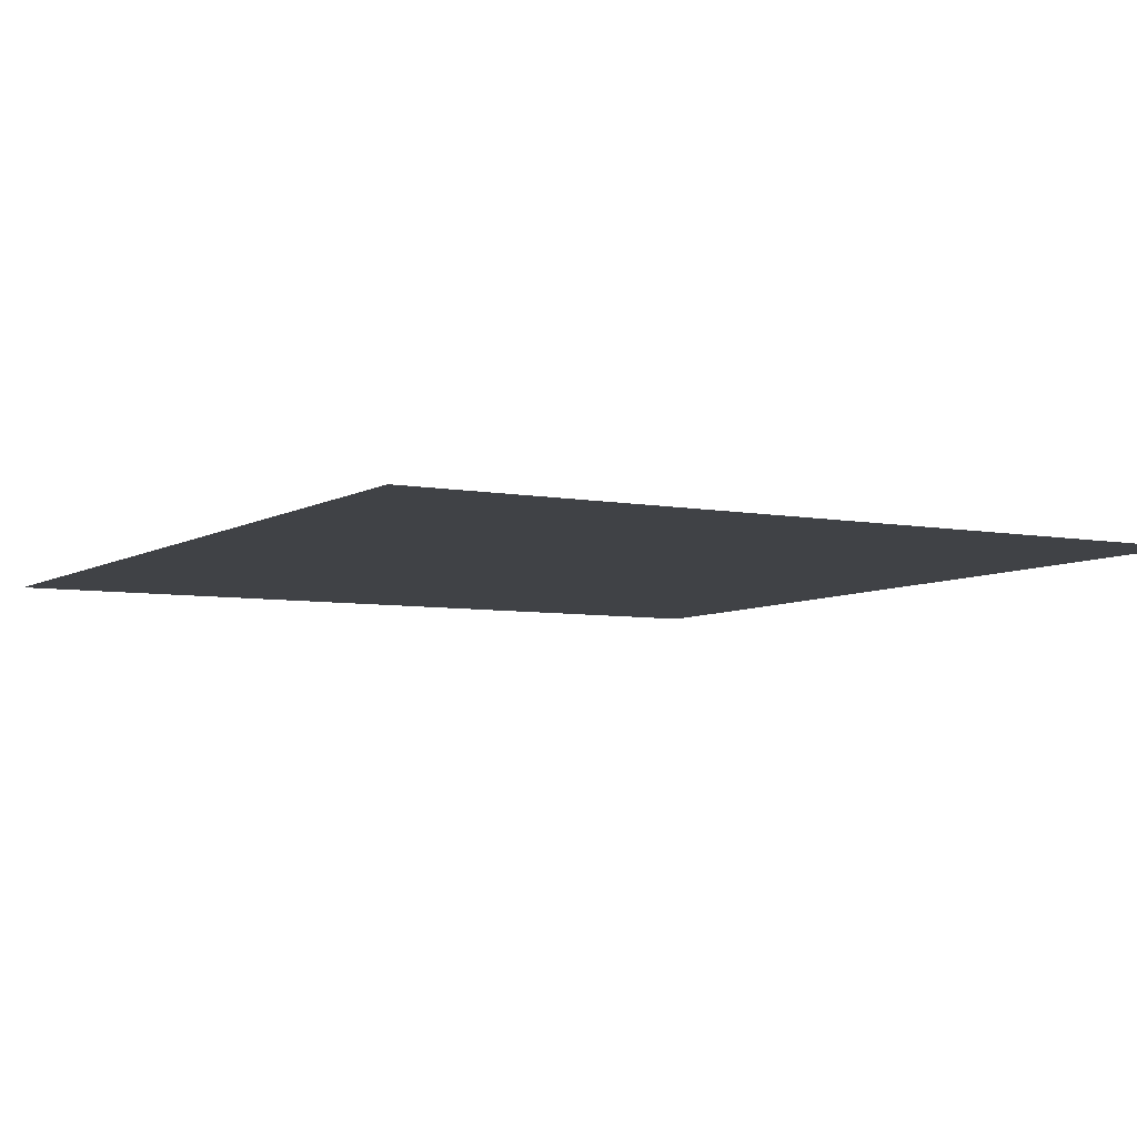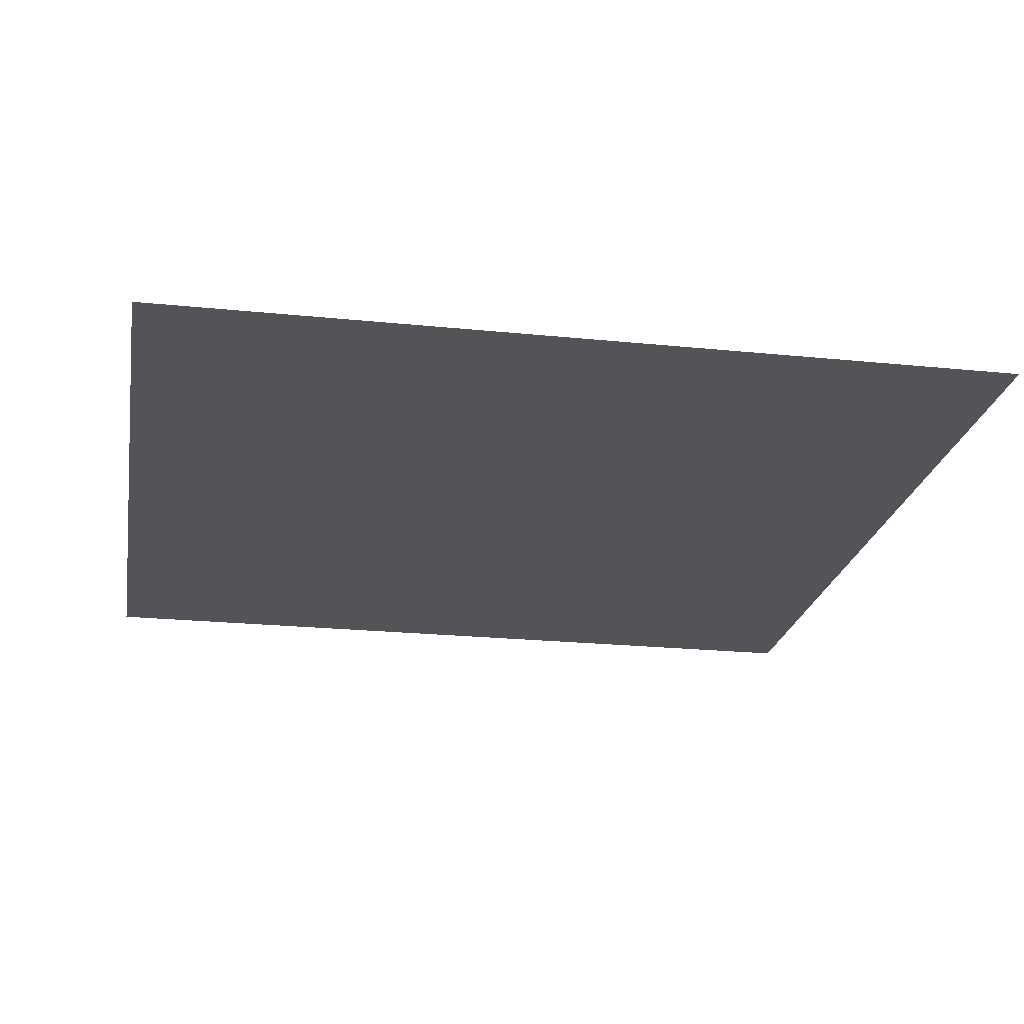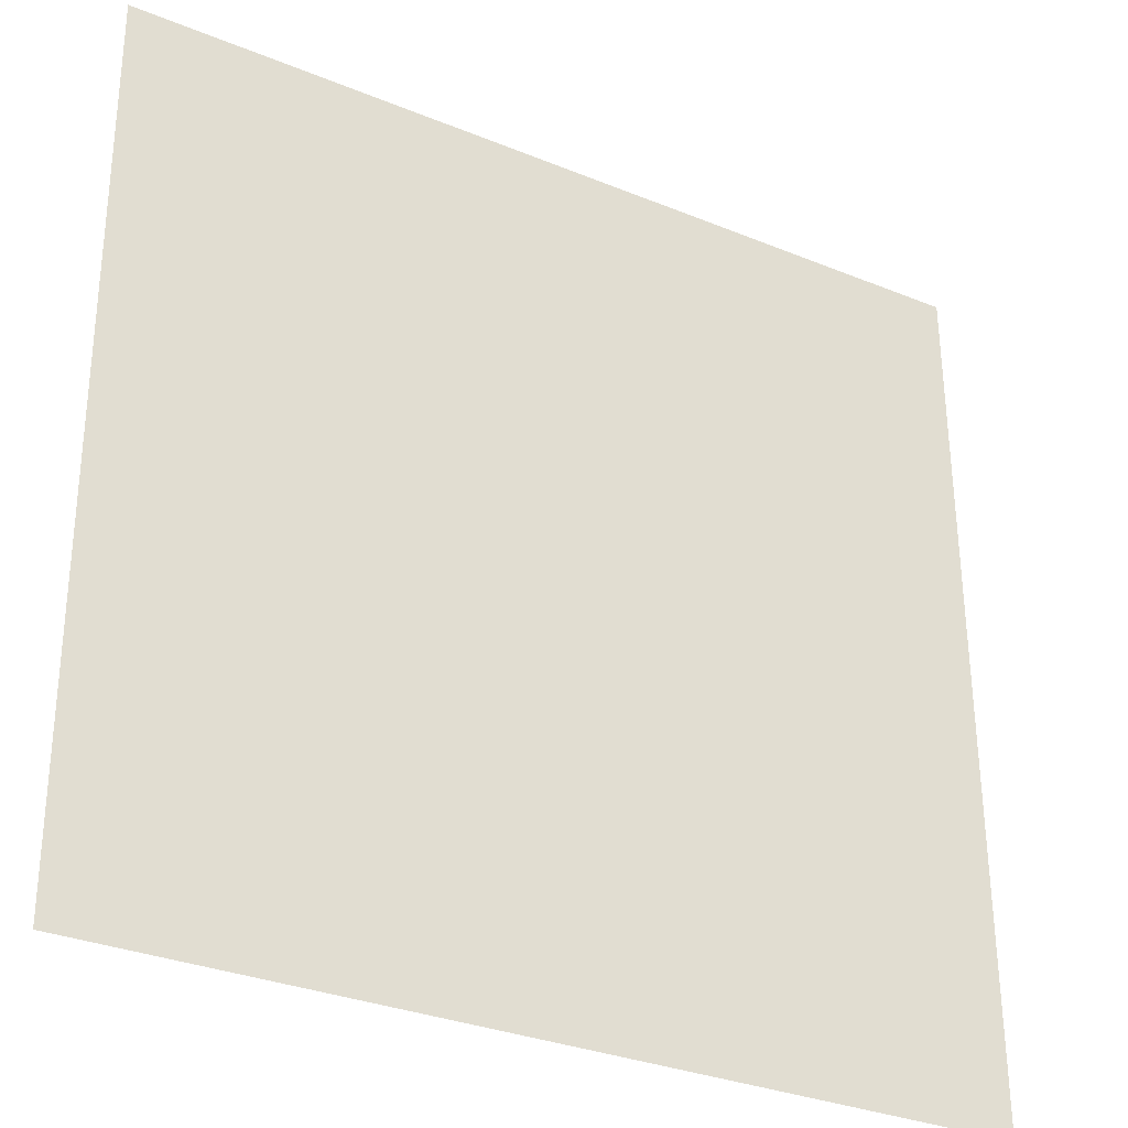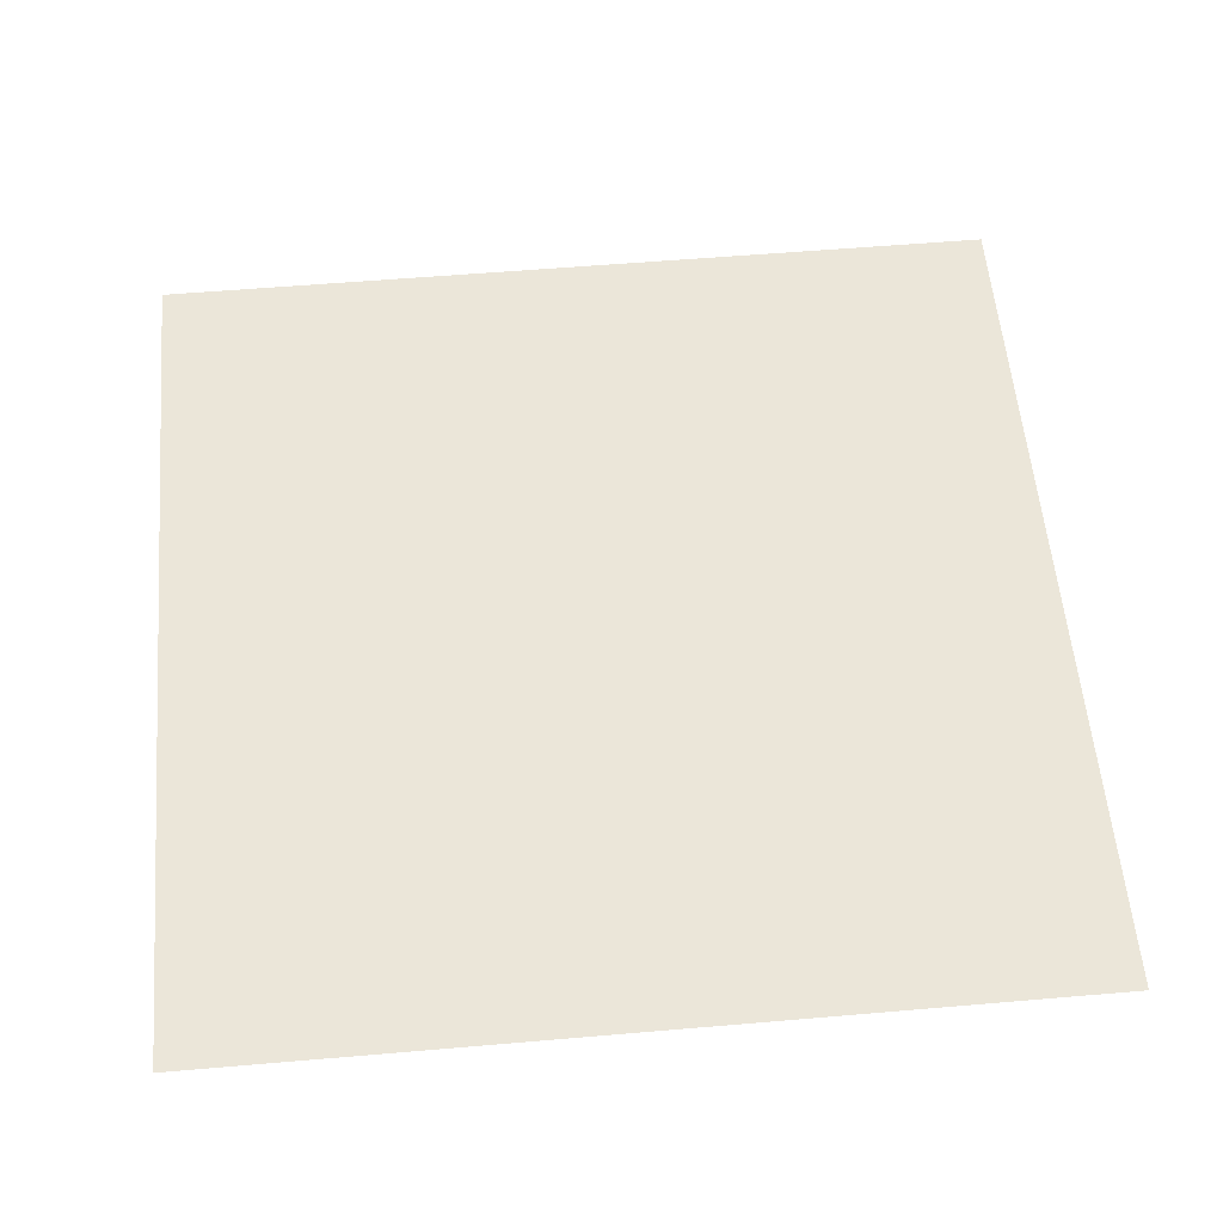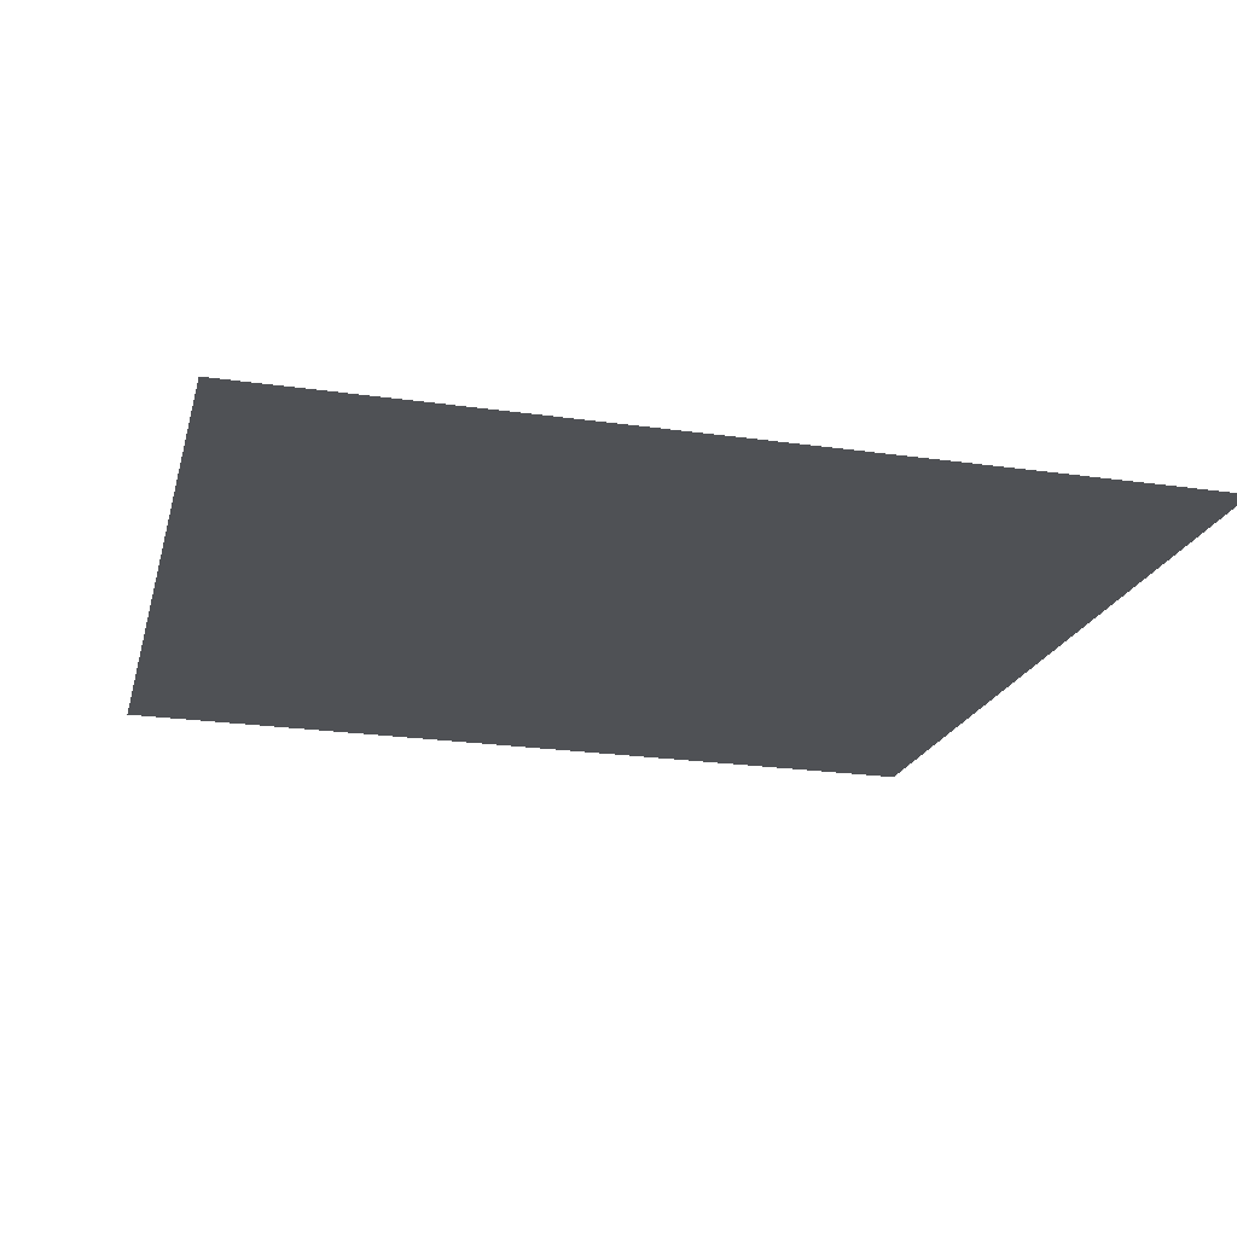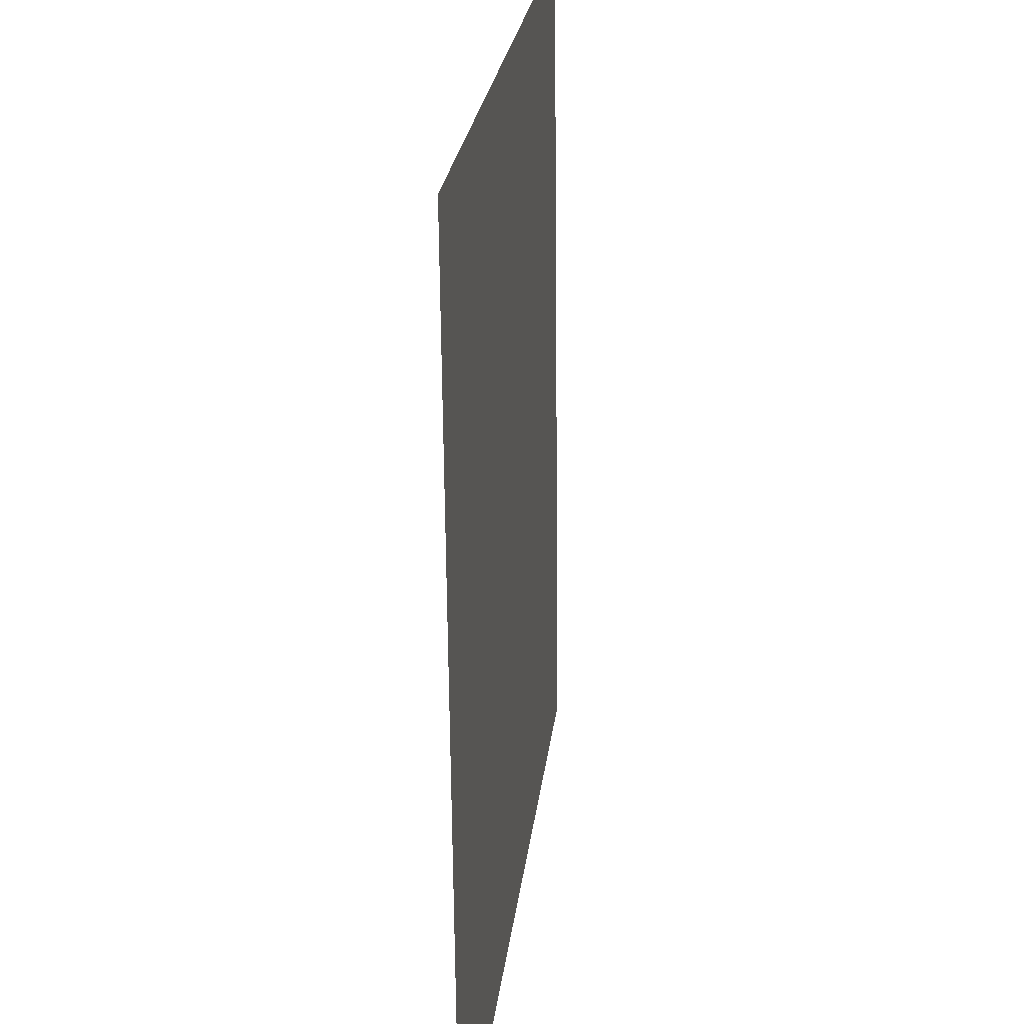
<metadata>
{"format":"obj","ext":"obj","renderer":"f3d","projection":"perspective","resolution":1024,"background":"white","views":[{"elev":-6.7,"azim":-121.8,"up":"+Z"},{"elev":-22.2,"azim":-10.1,"up":"+Z"},{"elev":-31.1,"azim":-30.4,"up":"+Y"},{"elev":56.8,"azim":174.9,"up":"+Z"},{"elev":-19.8,"azim":76.0,"up":"+Z"},{"elev":23.5,"azim":-83.6,"up":"+Y"}]}
</metadata>
<code>
o Plane
v -7.529 -2.817 -4.719
v -1.204 -2.817 -4.719
v -7.529 3.509 -4.783
v -1.204 3.509 -4.783
f 2 4 3
f 1 2 3

</code>
